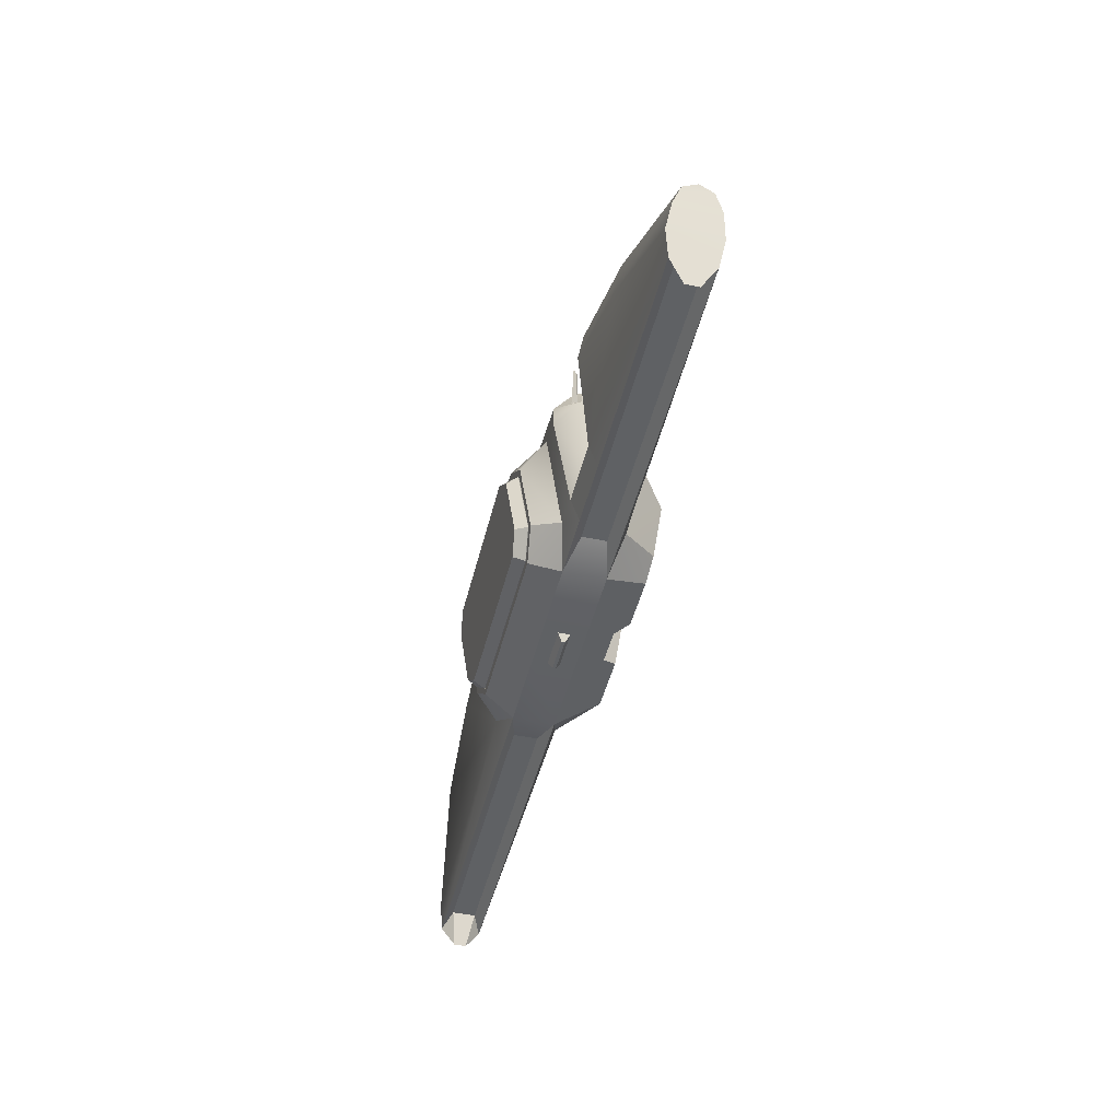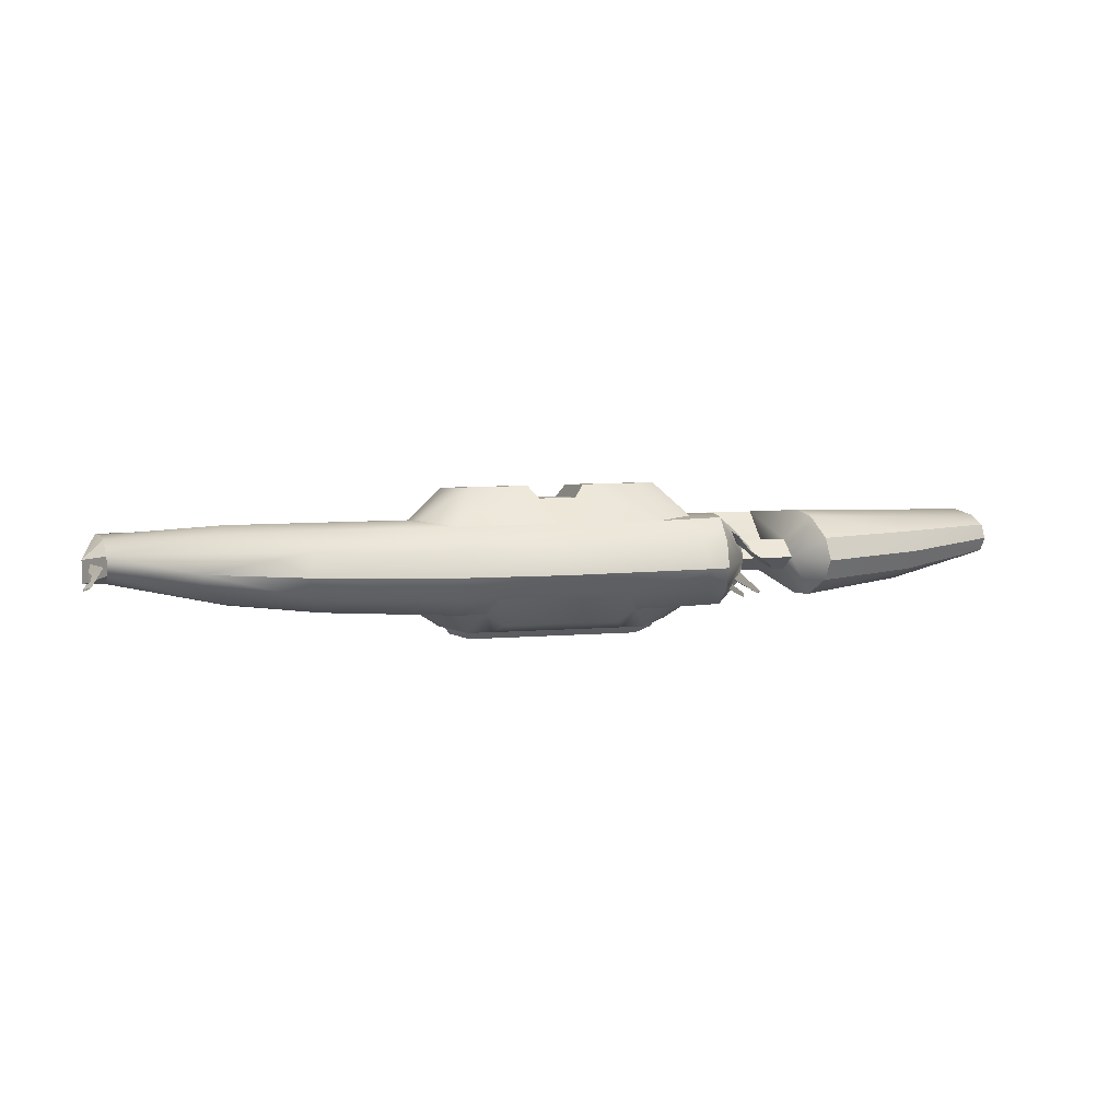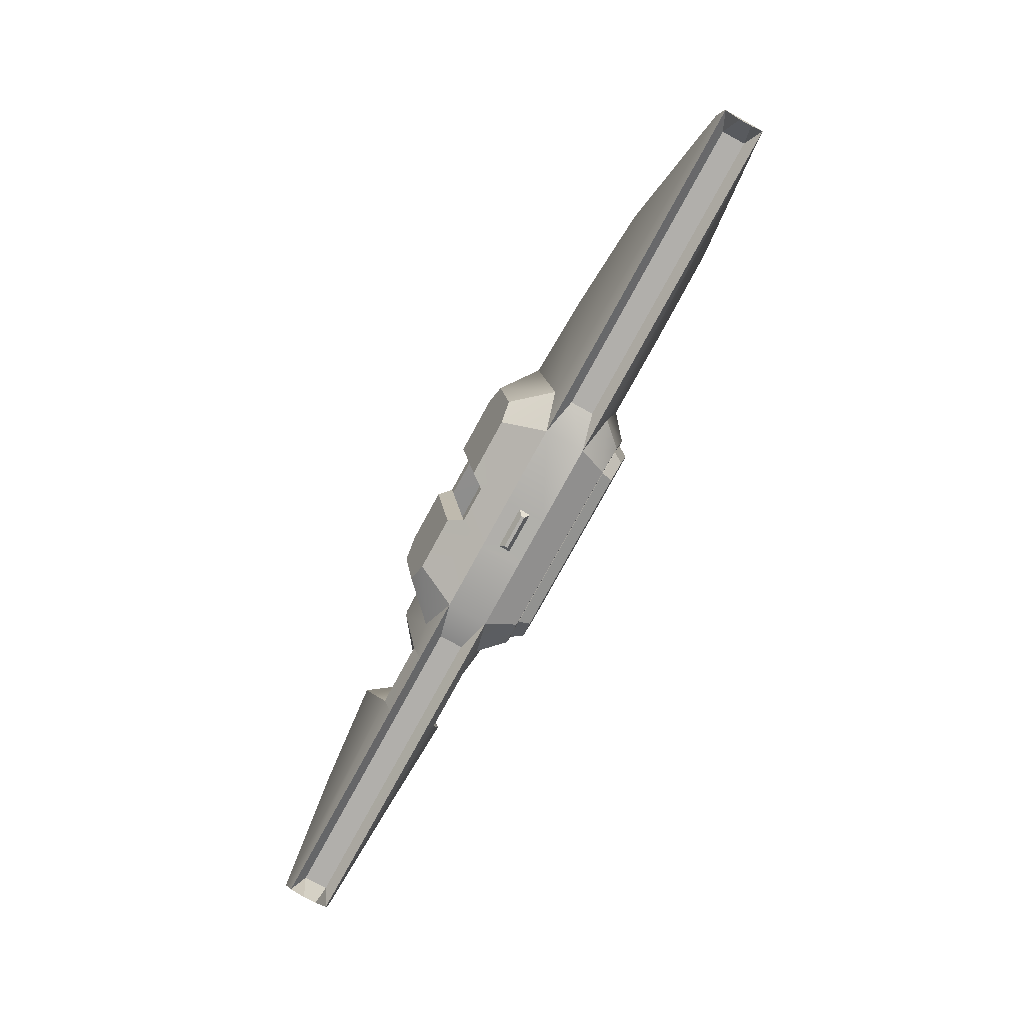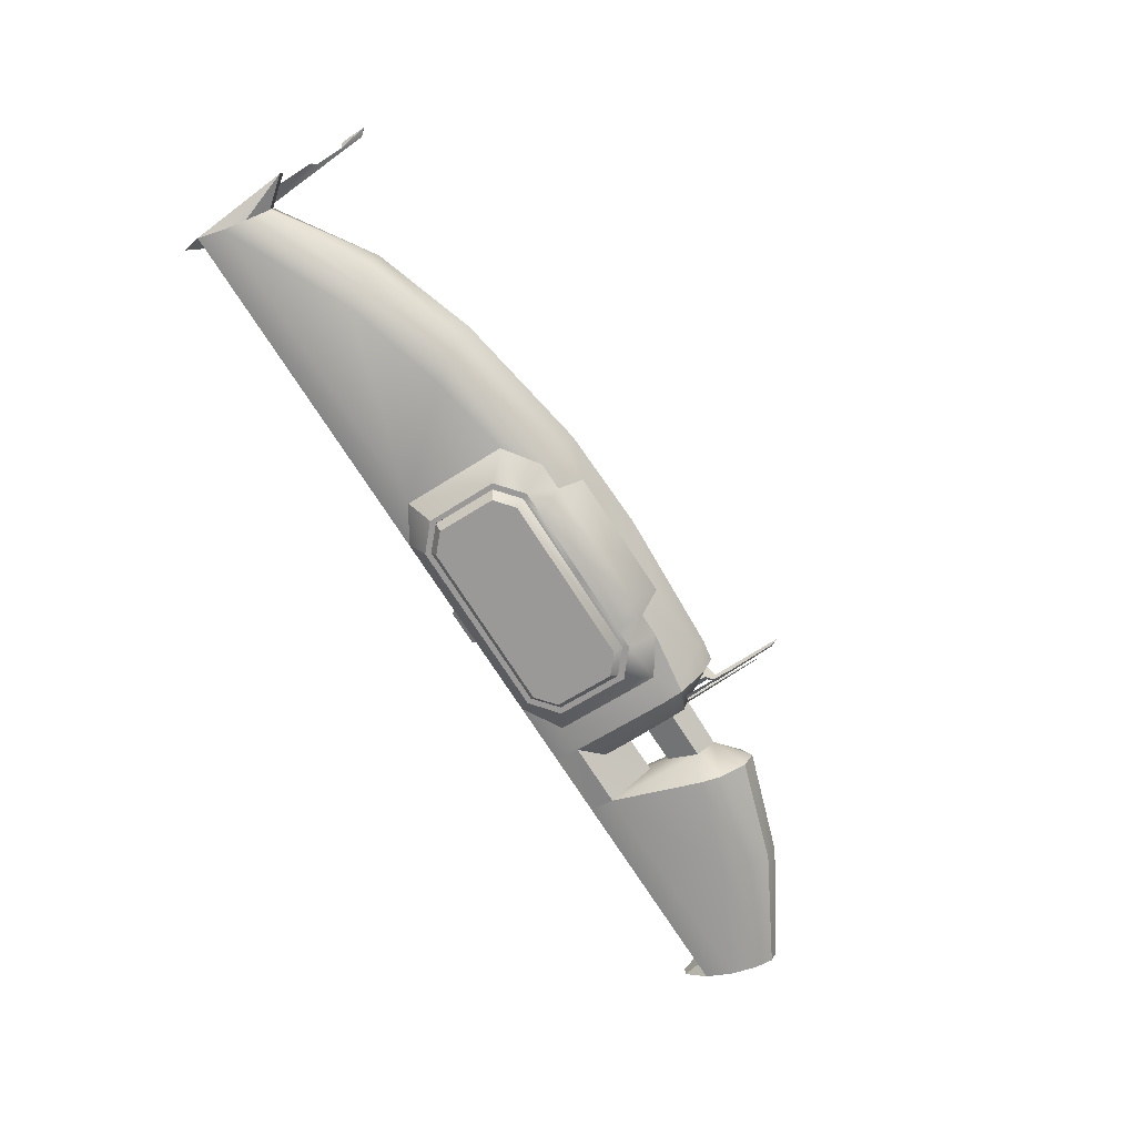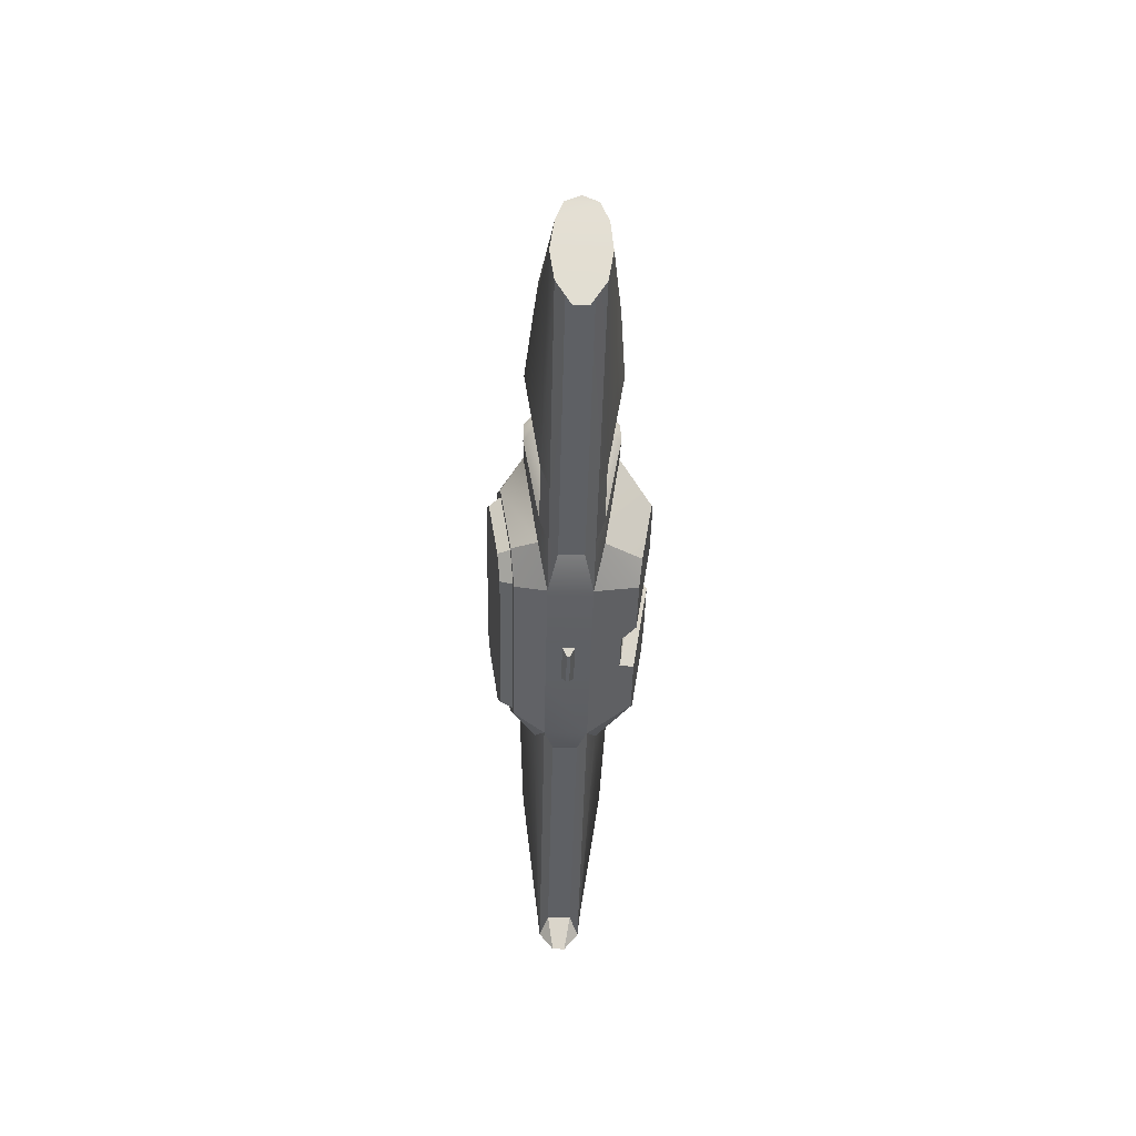
<metadata>
{"format":"obj","ext":"obj","renderer":"f3d","projection":"perspective","resolution":1024,"background":"white","views":[{"elev":-46.3,"azim":76.4,"up":"+Z"},{"elev":10.9,"azim":-9.9,"up":"+Y"},{"elev":-78.3,"azim":-118.7,"up":"+Z"},{"elev":-75.1,"azim":-57.1,"up":"+Y"},{"elev":-43.0,"azim":88.7,"up":"+Z"}]}
</metadata>
<code>
g Mothership
v 3421 186 -378.4
v 3350 153.4 -563.1
v 2701 241.2 220.3
v 3490 163.2 -196.4
v 2764 147.1 356.1
v 3532 103.7 -73.19
v -1761 303.4 446.7
v -1818 171.7 600.7
v -2524 248.5 223
v -2581 141.5 336.4
v -3414 153.4 -563.1
v -3301 73.82 -36.15
v 737.6 153.4 -563.1
v 1029 183.4 763.6
v -772.1 153.4 -563.1
v -768.9 180.4 786.4
v -1039 221.8 -378.4
v 135 361.8 -458.6
v 1007 221.8 -378.4
v 1216 213.9 -378.4
v 1219 178.7 738
v 1950 299.1 424.4
v 2016 161.4 606.5
v 1007 -221.8 -378.4
v 1216 -213.9 -378.4
v 2701 -244.3 220.3
v 1950 -302.3 424.4
v 2764 -147.1 356.1
v 2016 -161.4 606.5
v 737.6 -153.4 -563.1
v 1219 -178.7 738
v 1029 -183.4 763.6
v -772.1 -153.4 -563.1
v -1039 -221.8 -378.4
v -768.9 -180.4 786.4
v -1818 -171.7 600.7
v -1761 -306.6 446.7
v 3350 -153.4 -563.1
v 3490 -155.6 -196.4
v 3532 -103.7 -73.19
v -2524 -251.7 223
v -2581 -141.5 336.4
v -3414 -153.4 -563.1
v -3301 -73.82 -36.15
v 737.6 -330.1 604.9
v -772.1 -330.1 604.9
v -1039 -349.9 420.6
v 1215 -330.1 534.8
v 1007 -330.1 420.6
v -772.1 330.1 604.9
v 737.6 330.1 604.9
v 1215 330.1 534.8
v 1007 330.1 420.6
v -1039 349.9 420.6
v 135 493.7 427.8
v 204.8 576.5 337.1
v 204.8 464.6 -406
v 612.2 464.5 -406.6
v 765 482.7 -285.7
v 765 558.6 218.5
v 610 576.5 337.1
v -140 493.7 427.8
v -211.4 576.4 336.6
v -140 361.8 -458.6
v -211.4 464.5 -406.4
v -795 483.5 -280.7
v -650 464.8 -404.3
v -795 558.6 218.5
v -645 576.5 337.1
v 559.7 -330.1 604.9
v 491.2 -508.9 420.5
v -564.4 -330.1 604.9
v -496 -508.9 420.5
v -496 -183.8 771.7
v 491.2 -183.8 777.8
v 422.7 -419.6 610.9
v -427.5 -419.6 610.9
v 1440 0 -42.27
v 1712 0 -35.93
v 1768 114.7 345.5
v 1792 -1.907e-06 481.9
v 1768 -117.5 345.5
v 1410 -116.2 344.7
v 1408 3.815e-06 489.2
v 1410 115.9 344.7
v 1700 -214.8 -378.4
v 1700 212.1 -378.4
v 1719 0 116.7
v 1442 0 116.3
v -1.197 185.8 804.2
v 1079 -3.35e-05 840
v -1.197 -9.082e-06 890.7
v -769.9 5.27e-06 862.7
v -2614 -7.629e-06 419
v -1841 3.815e-06 675.5
v 2794 1.907e-06 415.2
v 2040 -5.722e-06 673.4
v 3548 3.815e-06 -35.48
v -3279 88.36 -487
v -3279 -88.36 -487
v 3244 -88.36 -482.9
v 3244 88.36 -482.9
v 1219 -1.742 813.3
v 3421 -186 -378.4
v -3466 90.63 165.8
v -3466 -92.11 165.8
v 1396 -111.1 -243.1
v 1396 110.4 -243.1
v 1393 -169 452.3
v 1393 168.4 452.3
v 854.4 -401.7 -291.6
v 656.9 -376.8 -457.3
v -687.8 -376.8 -457.3
v -875.8 -402.6 -285.9
v 854.5 -483.8 253.6
v 662.4 -508.7 418.8
v -686.9 -508.7 418.8
v -878.2 -483.8 253.6
v -840 -480.2 229.7
v -670 -502.5 378
v 635 -502.5 378
v 810 -480.2 229.7
v 810 -405.8 -264.6
v 638.3 -383 -416
v -675 -383.3 -414
v -840 -406.5 -259.7
v -840 -104.5 287.8
v -670 -127 435.9
v 635 -127 435.9
v 810 -104.5 287.8
v 810 -29.17 -207.2
v 638.3 -6.201 -358.2
v -675 -6.497 -356.2
v -840 -30.1 -201.1
v -140 375 -375
v 135 375 -375
v 135 480 335
v -140 480 335
v -885.9 183.8 480.1
v -885.9 54.54 -389.4
v 845.2 53.36 -397.4
v 845.2 184.6 485.3
v -3397 46.24 -711.9
v -3397 -46.24 -711.9
v 3292 -50.58 -711.8
v 3292 50.58 -711.8
v -3365 0 780
v -3379 11.5 616.8
v -3407 3.815e-06 644.4
v -3379 -11.5 616.8
v -3379 -19.32 407.7
v -3379 19.32 407.7
v -3408 38.98 373.2
v -3408 -38.98 373.2
v -3408 47.38 116.3
v -3324 0 9.412
v -3408 -47.38 116.3
v 1380 118.1 764
v 1397 72.41 740.4
v 1415 85.94 740.4
v 1387 108.4 1303
v 1397 79.91 1242
v 1409 88.35 1242
v 1306 217.1 730.4
v 1350 119.1 689.4
v 1387 146.2 689.4
v 1368 -120.5 1122
v 1353 -138 1077
v 1357 -141.6 1077
v 1304 -207.1 899.2
v 1318 -187.8 839.5
v 1322 -190.6 839.5
v 1697 -153.4 -563.1
v 1697 153.4 -563.1
v 1216 -153.4 -563.1
v 1216 153.4 -563.1
v -2444 -303.7 80.53
v -1658 -338.9 307.8
v -2444 301.6 80.53
v -1658 336.8 307.8
v 1216 331.8 372.5
v 1216 -331.8 372.5
v 1317 -184.3 527.7
v 1291 -222.6 535.4
v 1325 -191 520.1
v 1307 217.2 526
v 1387 146.2 488.1
v 1350 119.1 522
v 1334 -149.8 525.2
v 1383 -98.66 504.5
v 1348 -165.2 510.6
v 1893 -328.4 264
v 2623 -269.3 43.72
v 2623 267.3 43.72
v 1893 324.7 264
v -3363 176.5 -375
v -3363 -178.3 -375
v -3332 -168.3 -205.6
v -3332 167.2 -205.6
v 1008 88.36 -484.4
v 1008 -88.36 -484.4
v -1041 88.36 -485.4
v -1041 -88.36 -485.4
v 600.1 375 -375
v 600.1 480 335
v -632.2 375 -375
v -632.2 480 335
v 160 43.03 -562.5
v -160 43.03 -562.5
v 131.7 12.15 -617.5
v 131.7 -12.15 -617.5
v 160 -43.03 -562.5
v -160 -43.03 -562.5
v -131.7 12.15 -617.5
v -131.7 -12.15 -617.5
v 160 -153.4 -563.1
v 160 153.4 -563.1
v -160 153.4 -563.1
v -160 -153.4 -563.1
v 228.8 153.4 -563.1
v 228.8 -153.4 -563.1
v -3410 -8.152 830
v -3410 8.152 830
v 0 53.94 -393.5
v 0 375 -375
v -1.137e-13 184.2 482.7
v 0 480 335
v 0 -6.345 -357.2
v 0 -127 435.9
v 0 -383.1 -415
v 0 -502.5 378
v 0 493.7 427.8
v -2.842e-14 361.8 -458.6
v 0 153.4 -563.1
v 0 330.1 604.9
v 1.137e-13 -376.8 -457.3
v 0 -153.4 -563.1
v -5.684e-14 -508.9 420.5
v 0 -502.5 378
v 0 -383.1 -415
f 45 75 70
f 41 44 198
f 12 9 199
f 9 12 10
f 177 41 198
f 177 198 197
f 179 196 199
f 48 32 45
f 43 34 197
f 37 47 46
f 46 35 37
f 182 48 49
f 34 43 33
f 175 24 30
f 49 48 45
f 37 35 36
f 36 41 37
f 36 42 41
f 182 24 25
f 15 11 17
f 11 196 17
f 54 7 50
f 16 50 7
f 37 41 177
f 37 178 47
f 34 178 177
f 34 47 178
f 7 179 9
f 7 180 179
f 17 179 180
f 17 180 54
f 90 235 50
f 235 90 51
f 16 7 8
f 9 8 7
f 8 9 10
f 179 199 9
f 32 75 45
f 17 196 179
f 34 177 197
f 74 46 72
f 44 41 42
f 74 35 46
f 24 175 25
f 24 182 49
f 54 180 7
f 181 53 52
f 32 48 31
f 19 181 20
f 181 19 53
f 37 177 178
f 19 176 13
f 176 19 20
f 90 50 16
f 52 53 51
f 52 14 21
f 14 52 51
f 14 51 90
f 67 69 63
f 69 66 68
f 236 219 237
f 113 219 236
f 113 33 219
f 54 50 69
f 54 69 68
f 17 68 66
f 17 54 68
f 62 227 138
f 135 233 64
f 135 225 233
f 218 233 234
f 65 218 67
f 218 64 233
f 218 65 64
f 62 235 232
f 50 235 62
f 63 138 135
f 69 67 66
f 67 218 15
f 50 62 63
f 62 138 63
f 65 135 64
f 67 63 65
f 227 62 232
f 63 135 65
f 50 63 69
f 56 58 57
f 236 221 112
f 236 216 221
f 236 237 216
f 61 59 58
f 59 61 60
f 60 19 59
f 61 51 53
f 61 53 60
f 19 60 53
f 227 55 137
f 225 18 233
f 220 57 58
f 220 18 57
f 18 217 233
f 18 220 217
f 56 51 61
f 56 235 51
f 235 55 232
f 235 56 55
f 56 137 55
f 18 136 57
f 56 136 137
f 61 58 56
f 55 227 232
f 220 58 13
f 112 221 30
f 18 225 136
f 233 217 234
f 136 56 57
f 239 71 238
f 121 116 71
f 73 120 239
f 73 239 238
f 117 120 73
f 121 71 239
f 122 115 116
f 122 116 121
f 123 111 115
f 123 115 122
f 112 123 124
f 123 112 111
f 236 124 240
f 236 125 113
f 125 236 240
f 112 124 236
f 118 120 117
f 118 119 120
f 118 126 119
f 114 126 118
f 113 126 114
f 113 125 126
f 206 224 225
f 224 206 140
f 204 224 141
f 224 204 225
f 205 226 227
f 226 205 142
f 207 226 139
f 226 207 227
f 140 226 224
f 226 140 139
f 142 224 226
f 142 141 224
f 132 229 228
f 129 131 130
f 129 132 131
f 132 129 229
f 229 133 228
f 128 134 133
f 134 128 127
f 128 133 229
f 228 124 132
f 124 228 230
f 133 230 228
f 230 133 125
f 231 129 121
f 129 231 229
f 128 231 120
f 231 128 229
f 207 140 206
f 141 205 204
f 205 141 142
f 140 207 139
f 149 150 222
f 149 223 148
f 222 147 223
f 222 223 149
f 152 148 147
f 147 156 152
f 151 147 150
f 150 152 151
f 147 148 223
f 148 150 149
f 151 152 153
f 153 156 155
f 152 150 148
f 147 151 156
f 152 156 153
f 147 222 150
f 151 153 154
f 156 151 154
f 156 154 157
f 154 155 157
f 155 154 153
f 94 12 44
f 91 75 32
f 92 75 91
f 92 74 75
f 93 74 92
f 74 93 35
f 35 93 95
f 36 35 95
f 94 36 95
f 42 36 94
f 31 91 32
f 91 31 103
f 93 90 16
f 14 90 92
f 91 21 14
f 93 92 90
f 16 95 93
f 12 94 10
f 8 95 16
f 94 44 42
f 94 95 8
f 10 94 8
f 14 92 91
f 21 91 103
f 80 87 88
f 23 22 81
f 87 79 88
f 80 81 22
f 80 195 87
f 195 80 22
f 81 97 23
f 86 88 79
f 29 81 27
f 82 192 27
f 82 27 81
f 97 81 29
f 192 82 86
f 82 88 86
f 17 66 67
f 15 17 67
f 114 34 113
f 33 113 34
f 58 59 19
f 58 19 13
f 30 24 112
f 111 112 24
f 221 212 208
f 220 208 217
f 221 208 220
f 212 221 216
f 13 201 30
f 201 13 200
f 221 13 30
f 13 221 220
f 202 33 203
f 33 202 15
f 15 219 33
f 219 15 218
f 219 212 216
f 213 212 219
f 218 217 208
f 218 208 209
f 213 211 212
f 210 209 208
f 211 213 215
f 209 210 214
f 214 211 215
f 211 214 210
f 212 210 208
f 213 209 214
f 210 212 211
f 214 215 213
f 119 128 120
f 125 134 126
f 127 126 134
f 126 127 119
f 129 122 121
f 122 129 130
f 130 123 122
f 123 130 131
f 131 124 123
f 124 131 132
f 119 127 128
f 125 133 134
f 49 116 115
f 70 116 45
f 49 45 116
f 116 70 71
f 34 118 47
f 118 34 114
f 115 24 49
f 24 115 111
f 70 76 71
f 73 76 77
f 73 77 72
f 74 76 75
f 75 76 70
f 76 74 77
f 76 73 71
f 72 77 74
f 117 72 46
f 47 117 46
f 117 47 118
f 72 117 73
f 176 200 13
f 102 174 2
f 200 174 102
f 174 200 176
f 201 175 30
f 201 173 175
f 101 173 201
f 101 38 173
f 78 89 83
f 107 182 25
f 107 83 109
f 107 78 83
f 182 107 109
f 83 84 109
f 84 48 109
f 84 31 48
f 103 31 84
f 182 109 48
f 28 29 27
f 86 173 38
f 26 40 28
f 26 27 192
f 193 26 192
f 193 39 26
f 39 193 104
f 86 193 192
f 86 104 193
f 26 28 27
f 3 195 22
f 194 195 3
f 194 4 1
f 4 194 3
f 87 195 194
f 5 22 23
f 3 22 5
f 87 2 174
f 87 1 2
f 86 38 104
f 3 6 4
f 26 39 40
f 87 194 1
f 3 5 6
f 107 79 78
f 107 86 79
f 86 107 25
f 88 83 89
f 83 88 82
f 84 82 81
f 82 84 83
f 79 108 78
f 87 108 79
f 87 20 108
f 88 85 80
f 88 89 85
f 80 85 84
f 80 84 81
f 105 199 196
f 199 105 12
f 11 105 196
f 43 197 106
f 198 106 197
f 106 198 44
f 143 11 99
f 43 144 100
f 43 105 11
f 105 43 106
f 143 43 11
f 43 143 144
f 44 105 106
f 105 44 12
f 2 145 146
f 1 104 2
f 2 104 38
f 1 39 104
f 4 39 1
f 6 39 4
f 6 40 39
f 40 6 98
f 2 38 145
f 146 101 102
f 101 146 145
f 2 146 102
f 145 38 101
f 158 164 165
f 166 186 164
f 186 165 164
f 158 166 164
f 166 187 186
f 165 186 188
f 166 165 188
f 166 158 160
f 158 165 159
f 165 160 159
f 160 165 166
f 161 159 162
f 161 158 159
f 162 160 163
f 162 159 160
f 160 161 163
f 161 160 158
f 161 162 163
f 166 188 187
f 171 185 183
f 185 172 170
f 170 184 185
f 170 183 184
f 171 183 170
f 172 185 171
f 170 172 171
f 189 168 167
f 167 190 189
f 168 189 191
f 169 191 167
f 167 191 190
f 167 168 169
f 169 168 191
f 25 173 86
f 174 20 87
f 173 25 175
f 20 174 176
f 28 97 29
f 97 28 96
f 40 96 28
f 96 40 98
f 97 5 23
f 5 97 96
f 96 6 5
f 96 98 6
f 11 202 99
f 11 15 202
f 43 203 33
f 43 100 203
f 99 203 100
f 203 99 202
f 201 102 101
f 102 201 200
f 144 99 100
f 99 144 143
f 110 181 52
f 181 108 20
f 108 181 110
f 52 84 110
f 52 21 84
f 108 85 78
f 108 110 85
f 85 110 84
f 89 78 85
f 103 84 21
g Hangardoor
v -840 -484.9 229.7
v -670 -507.5 378
v 635 -507.5 378
v 810 -484.9 229.7
v 810 -409.7 -264.6
v 638.3 -386.7 -416
v -675 -387 -414
v -840 -410.5 -259.6
v 619.3 -344.8 -359
v 760 -363.7 -234.9
v 760 -432 214.5
v 616.5 -450.5 336.1
v -651.1 -450.5 336.1
v -790 -432.1 214.9
v -790 -364.3 -230.8
v -655.1 -345.1 -357.1
v 619.3 -473.3 -378.5
v -655.1 -473.6 -376.7
v -790 -492.8 -250.4
v -790 -560.6 195.4
v -651.1 -579.1 316.5
v 616.5 -579.1 316.5
v 760 -560.6 194.9
v 760 -492.2 -254.5
v 0 -386.9 -415
v 0 -344.9 -358.1
v 0 -507.5 378
v 0 -450.5 336.1
v -840 -447.3 -17.48
v -790 -526.4 -29.51
v 810 -447.3 -17.48
v 760 -526.4 -29.51
f 269 260 241
f 263 271 244
f 262 272 263
f 270 262 261
f 270 272 262
f 260 242 241
f 261 243 242
f 243 263 244
f 269 270 260
f 271 263 272
f 243 262 263
f 270 261 260
f 243 261 262
f 242 260 261
f 259 269 248
f 271 264 245
f 272 257 264
f 258 270 259
f 272 258 257
f 272 270 258
f 246 258 247
f 247 259 248
f 264 246 245
f 269 259 270
f 246 264 257
f 246 257 258
f 247 258 259
f 271 272 264
f 265 256 266
f 265 249 246
f 265 266 249
f 265 247 256
f 267 253 242
f 252 267 243
f 267 252 268
f 267 268 253
f 266 253 268
f 253 255 254
f 253 256 255
f 256 253 266
f 252 266 268
f 252 249 266
f 252 250 249
f 250 252 251
f 246 250 245
f 246 249 250
f 245 251 244
f 245 250 251
f 251 243 244
f 243 251 252
f 242 253 254
f 242 254 241
f 248 254 255
f 254 248 241
f 247 255 256
f 255 247 248

</code>
